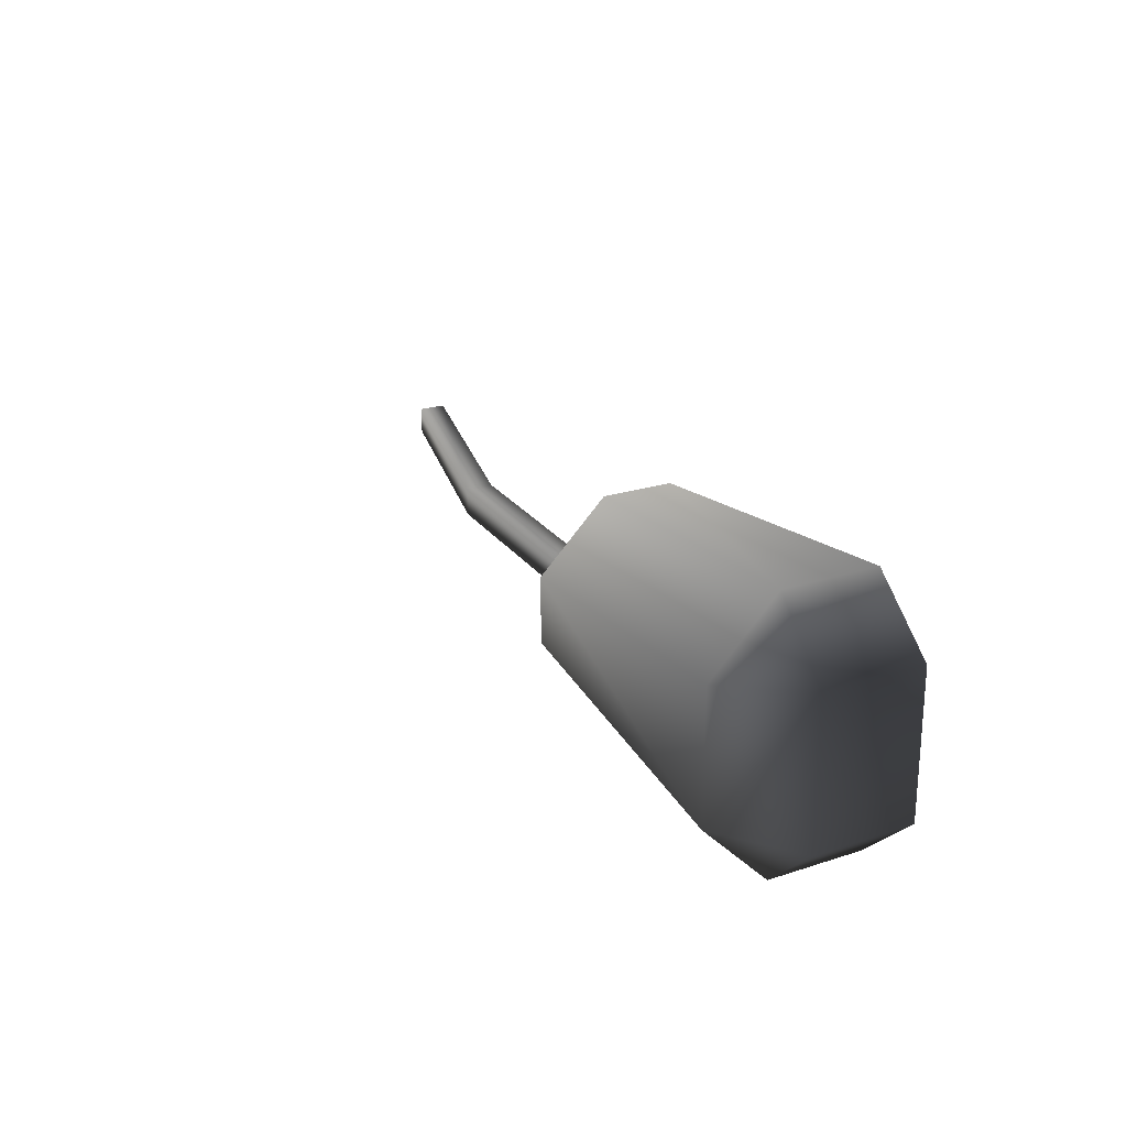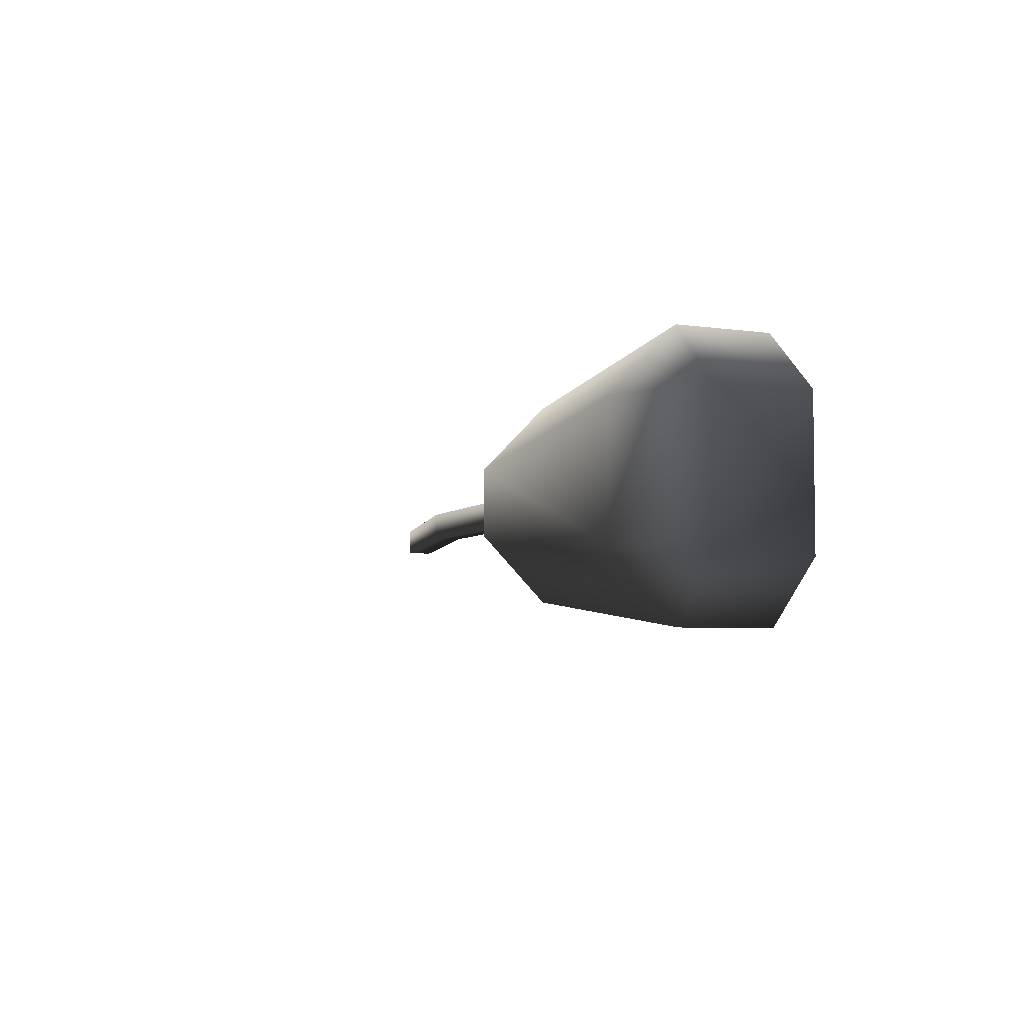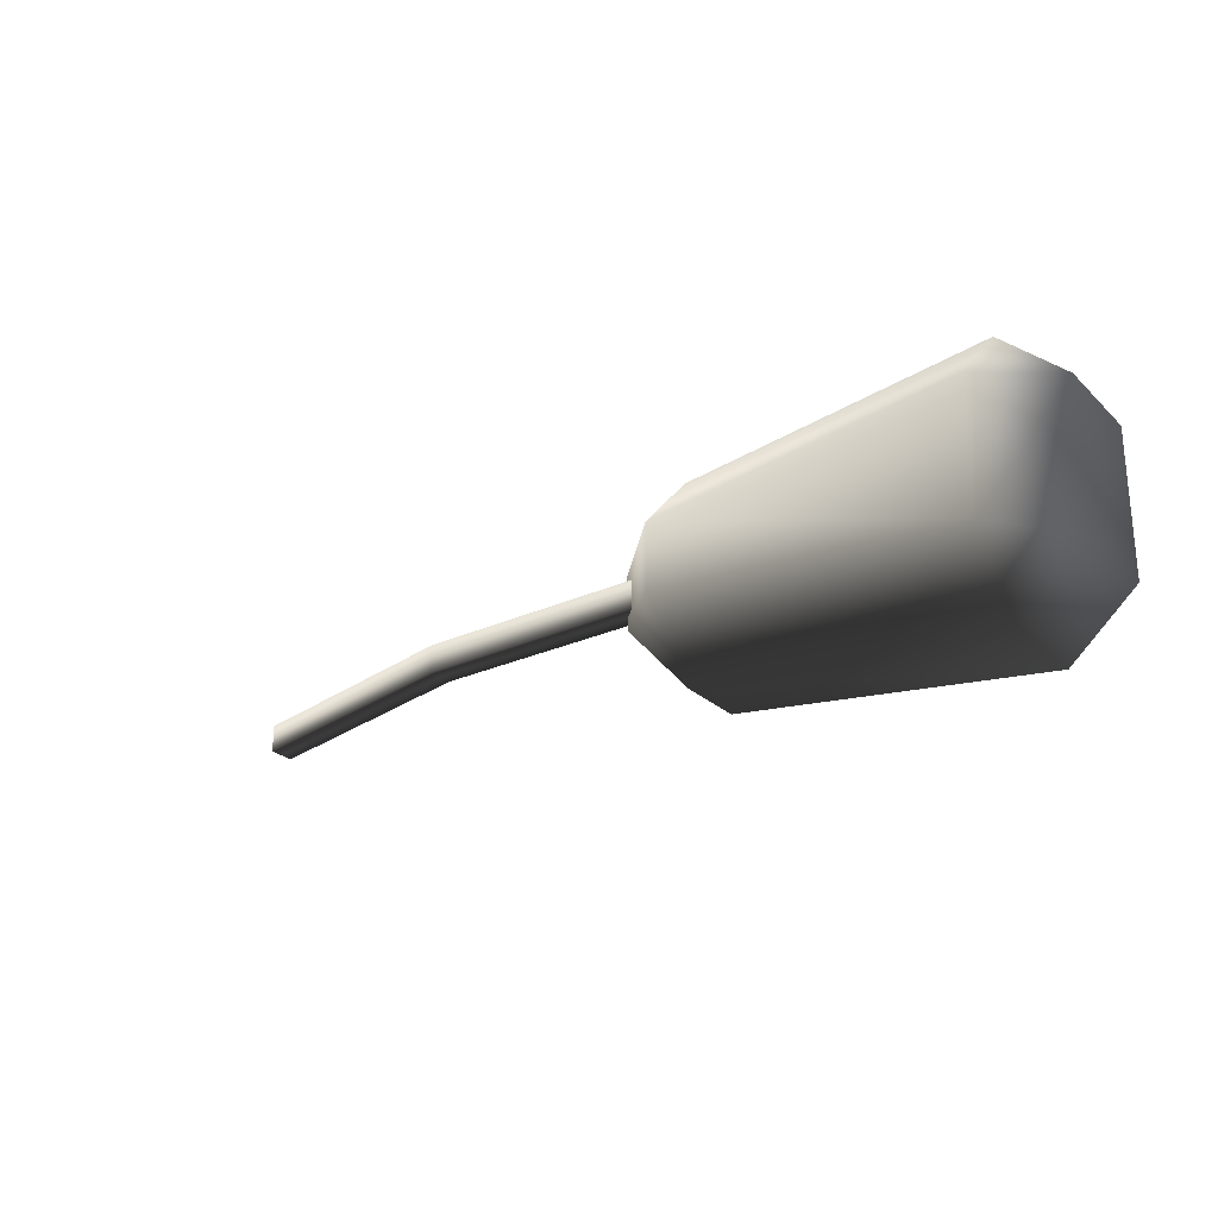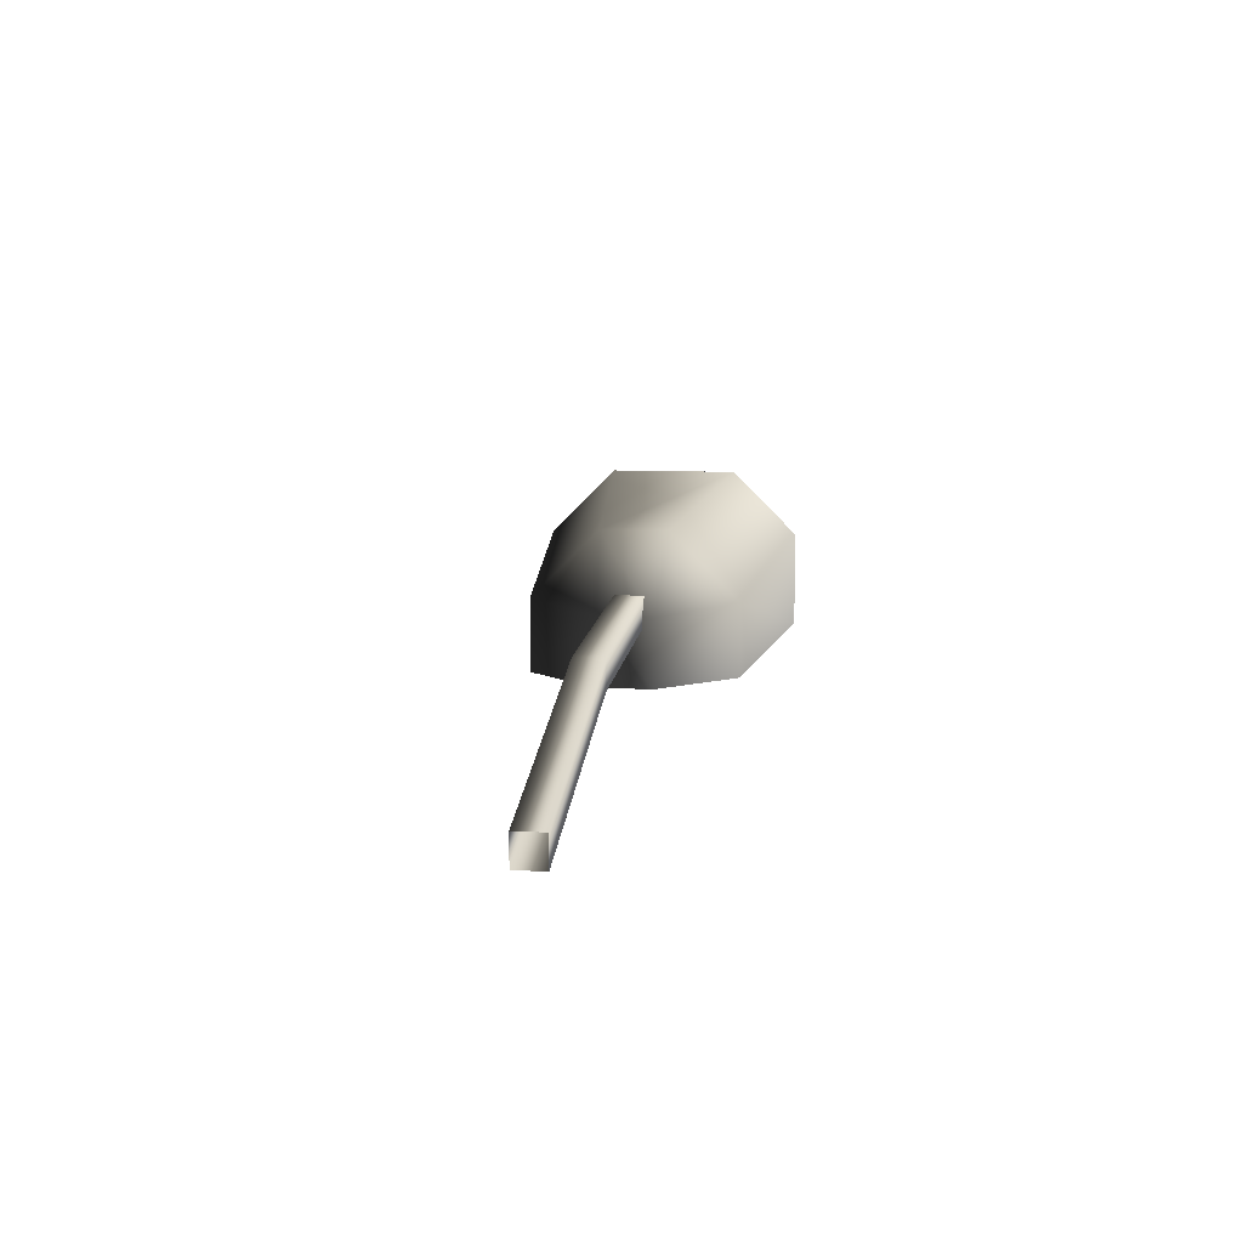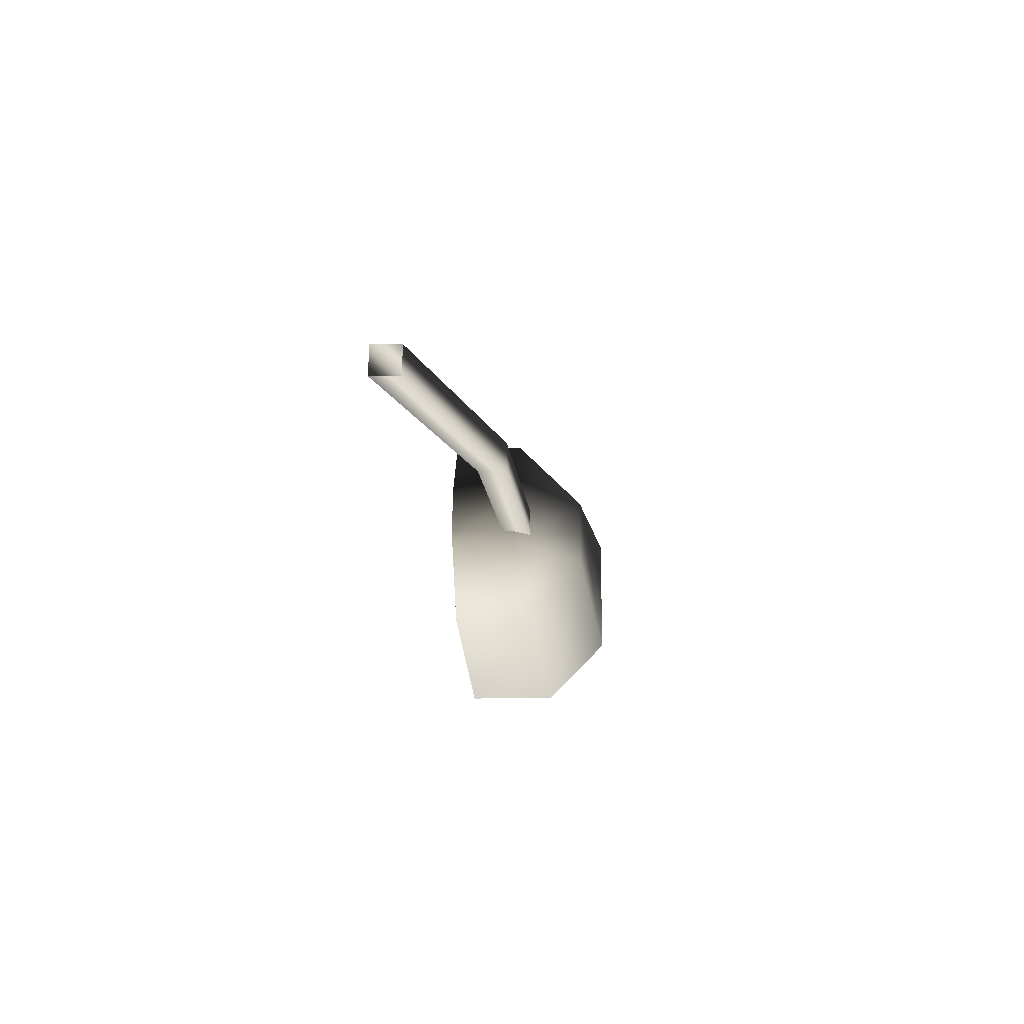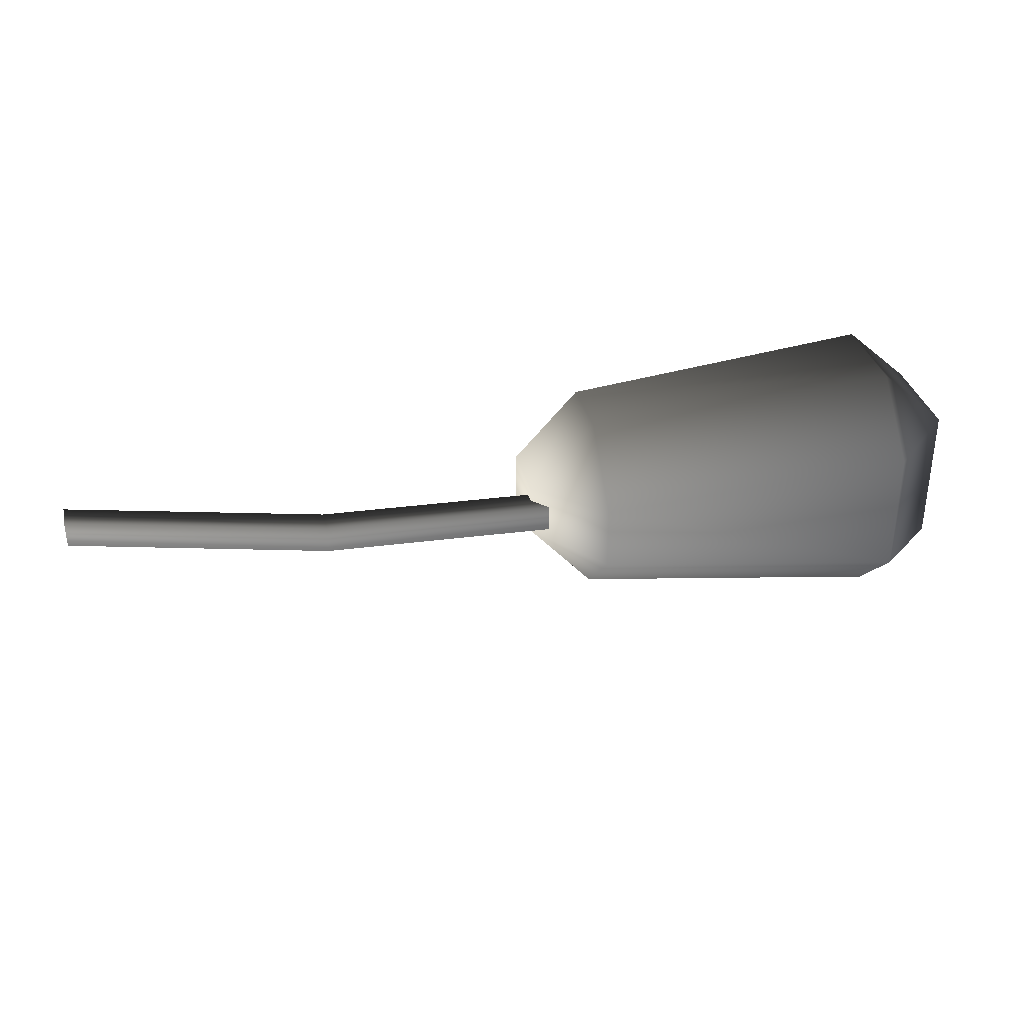
<metadata>
{"format":"obj","ext":"obj","renderer":"f3d","projection":"perspective","resolution":1024,"background":"white","views":[{"elev":22.8,"azim":-119.2,"up":"+Z"},{"elev":-4.9,"azim":-115.1,"up":"+Z"},{"elev":-24.7,"azim":-146.0,"up":"+Z"},{"elev":9.6,"azim":98.1,"up":"+Y"},{"elev":-15.9,"azim":92.6,"up":"+Z"},{"elev":34.1,"azim":166.7,"up":"+Z"}]}
</metadata>
<code>
v -0.07795 -0.03033 -0.0381
v -0.8046 0.1686 -0.0381
v -0.8046 0.1686 0.0381
v -0.07795 -0.03033 0.0381
v -1.488 0.2092 0.0381
v -1.488 0.2092 -0.0381
v -0.07795 -0.03033 0.0381
v -0.8046 0.1686 0.0381
v -0.8046 0.2448 0.0381
v -0.07795 0.04587 0.0381
v -1.479 0.2848 0.0381
v -1.488 0.2092 0.0381
v -0.07795 0.04587 0.0381
v -0.8046 0.2448 0.0381
v -0.8046 0.2448 -0.0381
v -0.07795 0.04587 -0.0381
v -1.479 0.2848 -0.0381
v -1.479 0.2848 0.0381
v -0.07795 0.04587 -0.0381
v -0.8046 0.2448 -0.0381
v -0.8046 0.1686 -0.0381
v -0.07795 -0.03033 -0.0381
v -1.488 0.2092 -0.0381
v -1.479 0.2848 -0.0381
v -1.583 0.05499 0.2766
v -1.404 0.05499 0.07808
v -1.404 0.05499 -0.06798
v -1.583 0.05499 -0.2665
v -2.439 0.05499 0.3627
v -2.439 0.05499 -0.3526
v -2.619 0.05499 -0.1902
v -2.619 0.05499 0.2003
v -2.619 0.05499 0.2003
v -2.619 0.05499 -0.1902
v -2.619 0.3312 -0.1902
v -2.619 0.3312 0.2003
v -2.439 0.4975 -0.1712
v -2.439 0.4975 0.1813
v -1.584 0.4301 0.09527
v -1.584 0.4301 -0.08518
v -2.439 0.3165 0.3627
v -2.439 0.05499 0.3627
v -1.583 0.05499 0.2766
v -1.583 0.2491 0.2766
v -1.404 0.2355 -0.06798
v -1.404 0.2355 0.07808
v -1.404 0.05499 -0.06798
v -1.404 0.05499 0.07808
v -2.439 0.05499 -0.3526
v -2.439 0.3165 -0.3526
v -1.583 0.2491 -0.2665
v -1.583 0.05499 -0.2665
g Streetlight_el4_2671_270
f 1 3 2
f 1 4 3
f 2 3 5
f 2 5 6
f 7 9 8
f 7 10 9
f 8 9 11
f 8 11 12
f 13 15 14
f 13 16 15
f 14 15 17
f 14 17 18
f 19 21 20
f 19 22 21
f 20 21 23
f 20 23 24
f 25 27 26
f 25 28 27
f 29 28 25
f 29 30 28
f 31 30 29
f 31 29 32
f 33 35 34
f 33 36 35
f 36 37 35
f 36 38 37
f 39 37 38
f 39 40 37
f 41 36 33
f 38 36 41
f 41 33 42
f 43 41 42
f 43 44 41
f 38 44 39
f 38 41 44
f 39 45 40
f 39 46 45
f 46 44 43
f 46 39 44
f 47 45 46
f 47 46 48
f 46 43 48
f 35 49 34
f 35 50 49
f 50 37 40
f 50 35 37
f 49 50 51
f 50 40 51
f 51 45 47
f 45 51 40
f 49 51 52
f 51 47 52

</code>
